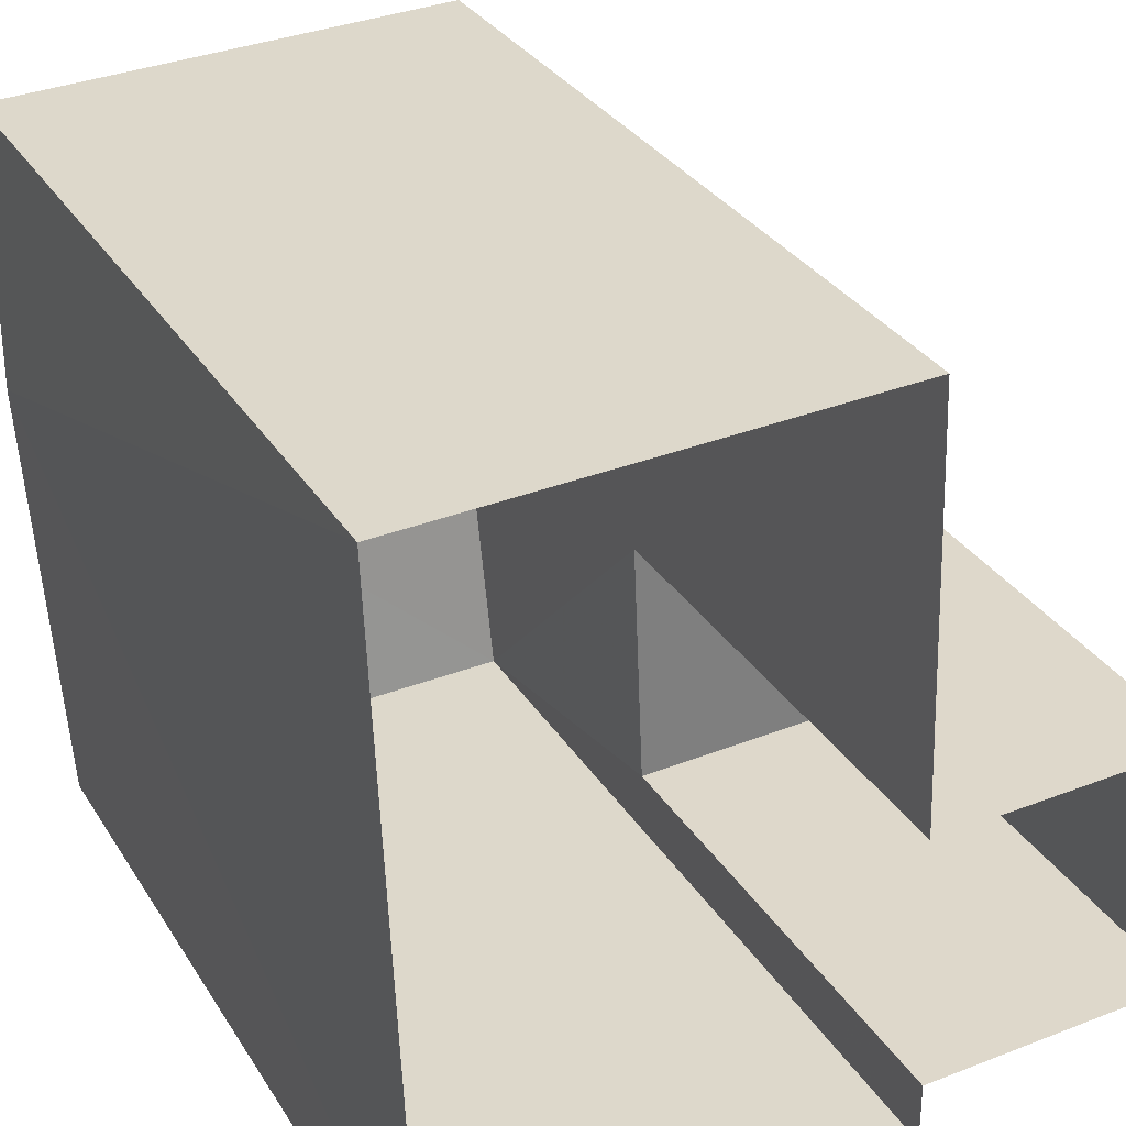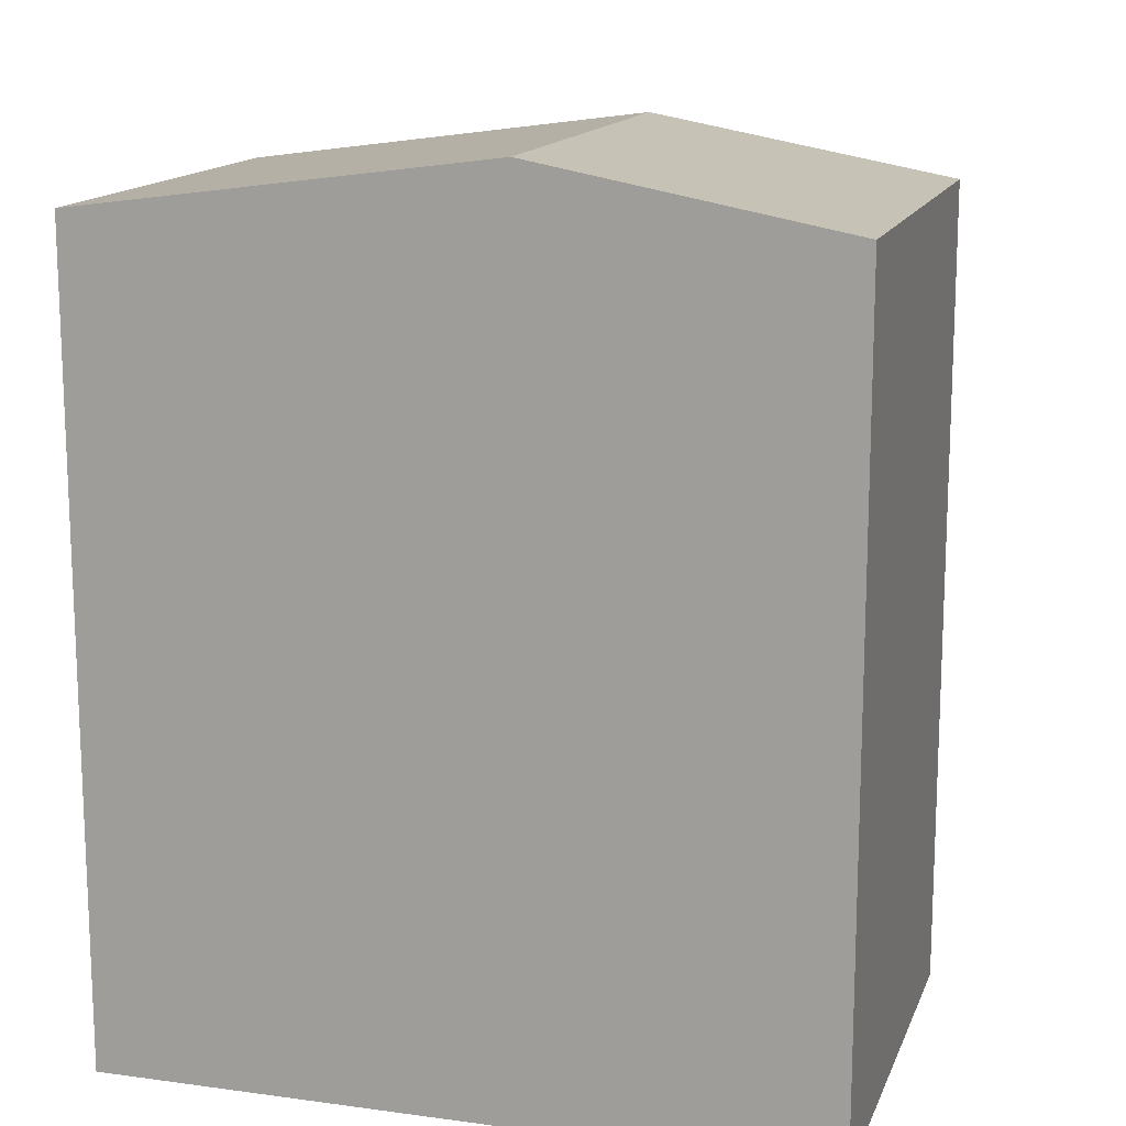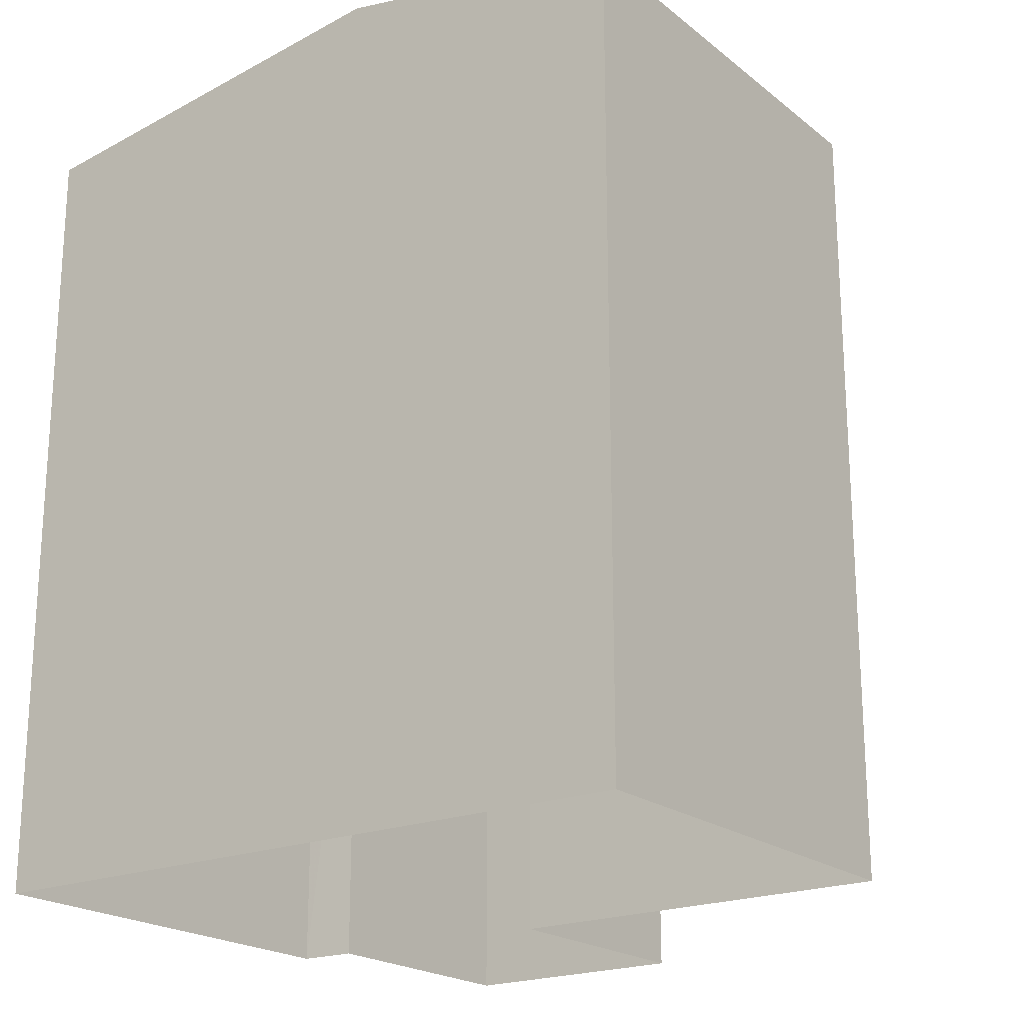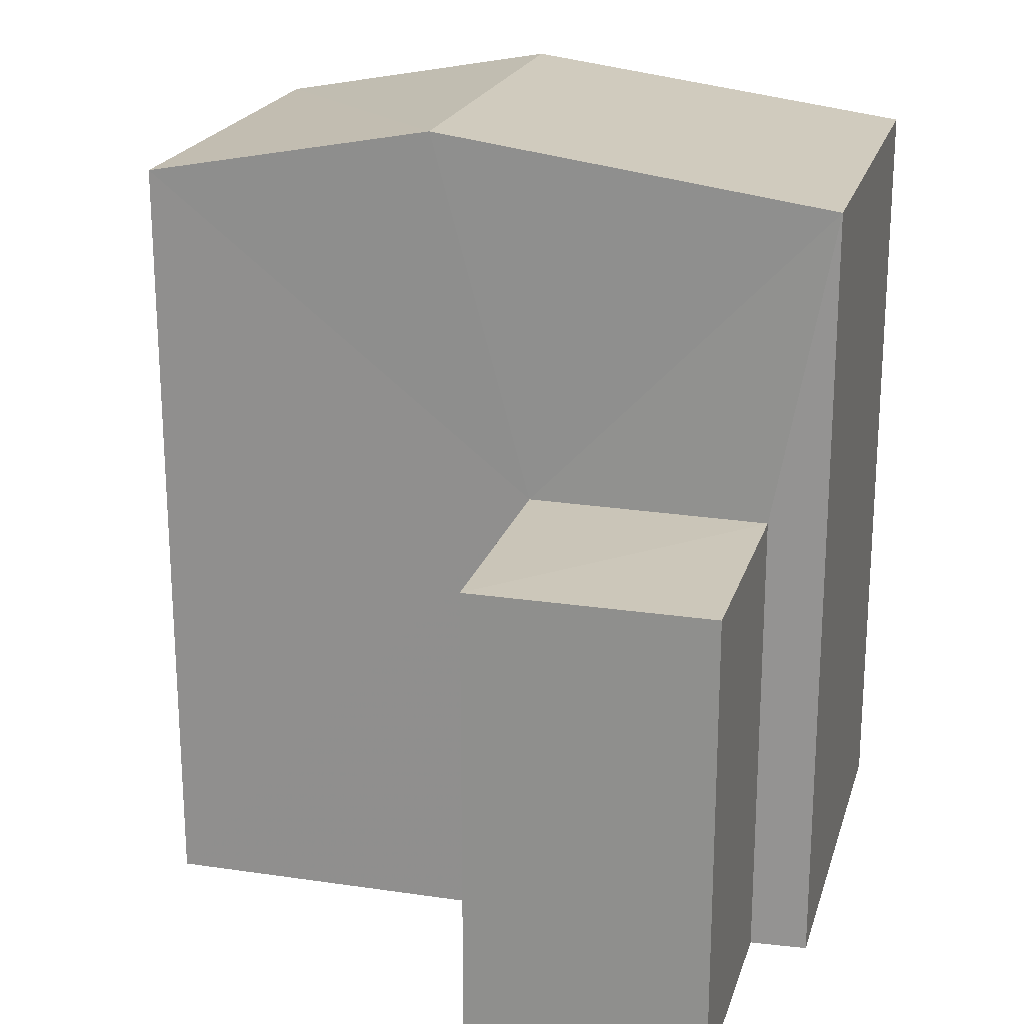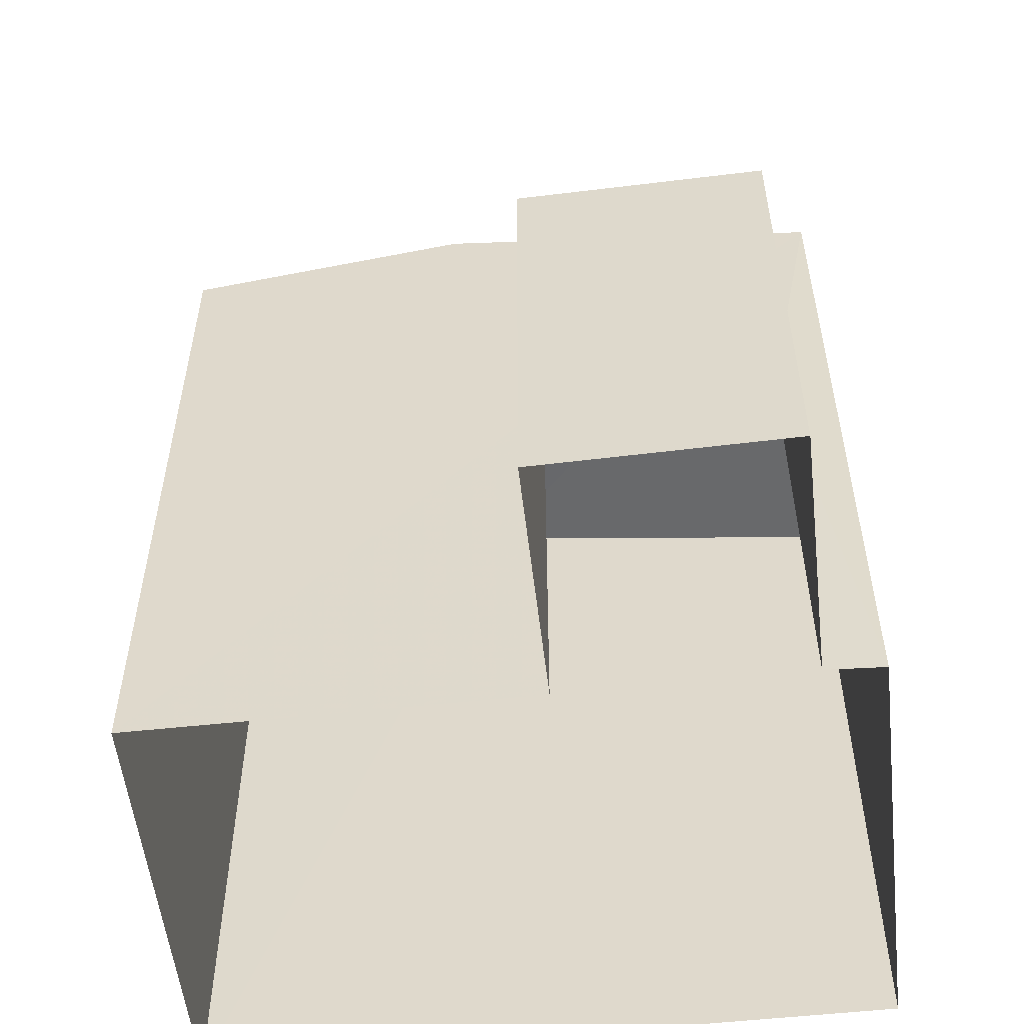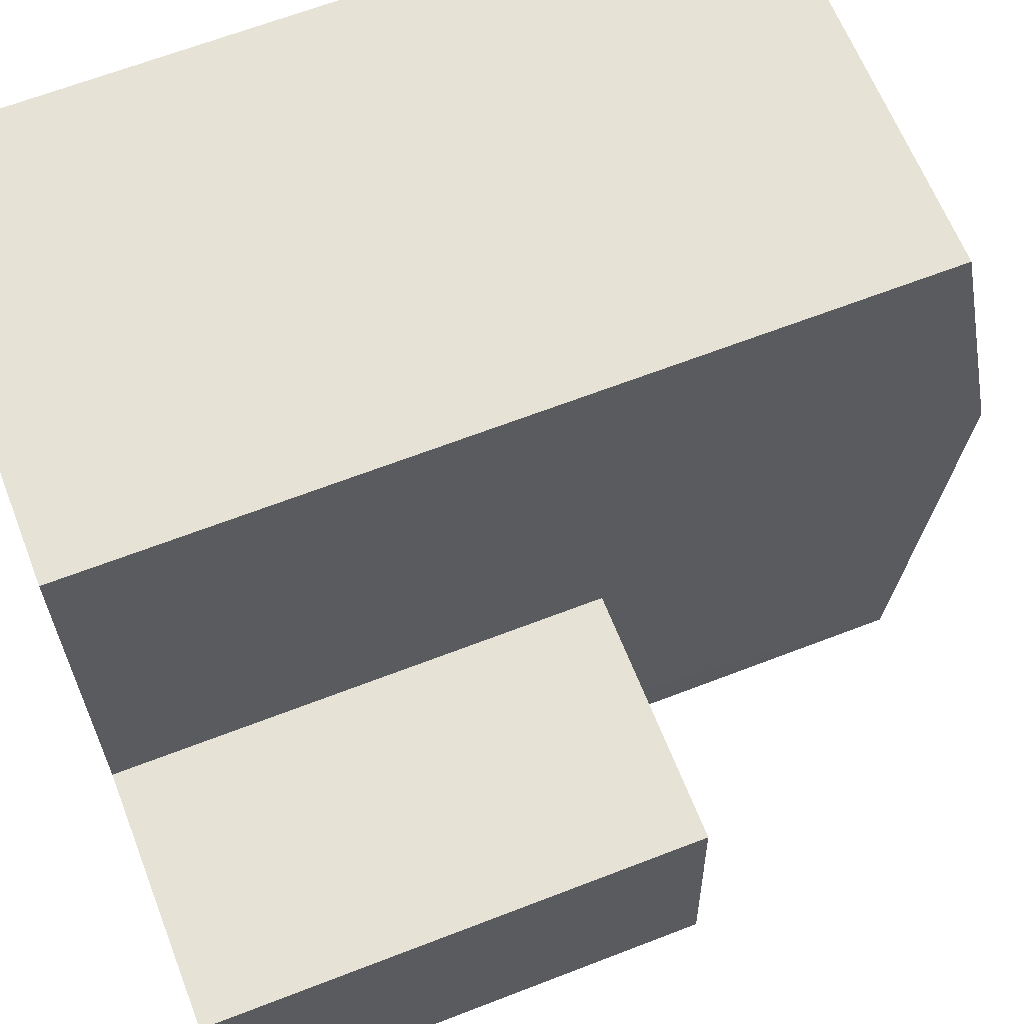
<metadata>
{"format":"obj","ext":"obj","renderer":"f3d","projection":"perspective","resolution":1024,"background":"white","views":[{"elev":31.2,"azim":153.3,"up":"+Y"},{"elev":14.5,"azim":104.4,"up":"+Z"},{"elev":-20.7,"azim":123.8,"up":"+Z"},{"elev":21.0,"azim":-77.0,"up":"+Z"},{"elev":-54.5,"azim":-85.6,"up":"+Z"},{"elev":65.0,"azim":-111.3,"up":"+Y"}]}
</metadata>
<code>
v -3.73e+05 -1.041e+05 28.29
v -3.73e+05 -1.041e+05 28.29
v -3.73e+05 -1.041e+05 28.29
v -3.73e+05 -1.041e+05 28.29
v -3.73e+05 -1.041e+05 28.29
v -3.73e+05 -1.041e+05 28.29
v -3.73e+05 -1.041e+05 28.29
v -3.73e+05 -1.041e+05 28.29
v -3.73e+05 -1.041e+05 35.68
v -3.73e+05 -1.041e+05 35.68
v -3.73e+05 -1.041e+05 36.18
v -3.73e+05 -1.041e+05 36.18
v -3.73e+05 -1.041e+05 32.72
v -3.73e+05 -1.041e+05 32.72
v -3.73e+05 -1.041e+05 32.72
v -3.73e+05 -1.041e+05 32.72
v -3.73e+05 -1.041e+05 35.68
v -3.73e+05 -1.041e+05 35.68
f 1 2 3
f 4 3 5
f 6 4 5
f 2 7 8
f 5 2 8
f 3 2 5
f 9 10 11
f 12 9 11
f 13 14 15
f 13 16 14
f 17 18 12
f 11 17 12
f 10 1 3
f 10 9 1
f 18 4 6
f 18 17 4
f 15 8 7
f 15 14 8
f 5 8 14
f 16 5 14
f 2 1 13
f 16 6 5
f 16 13 9
f 18 6 16
f 13 1 9
f 18 16 12
f 16 9 12
f 10 3 11
f 3 4 11
f 4 17 11
f 2 15 7
f 2 13 15

</code>
